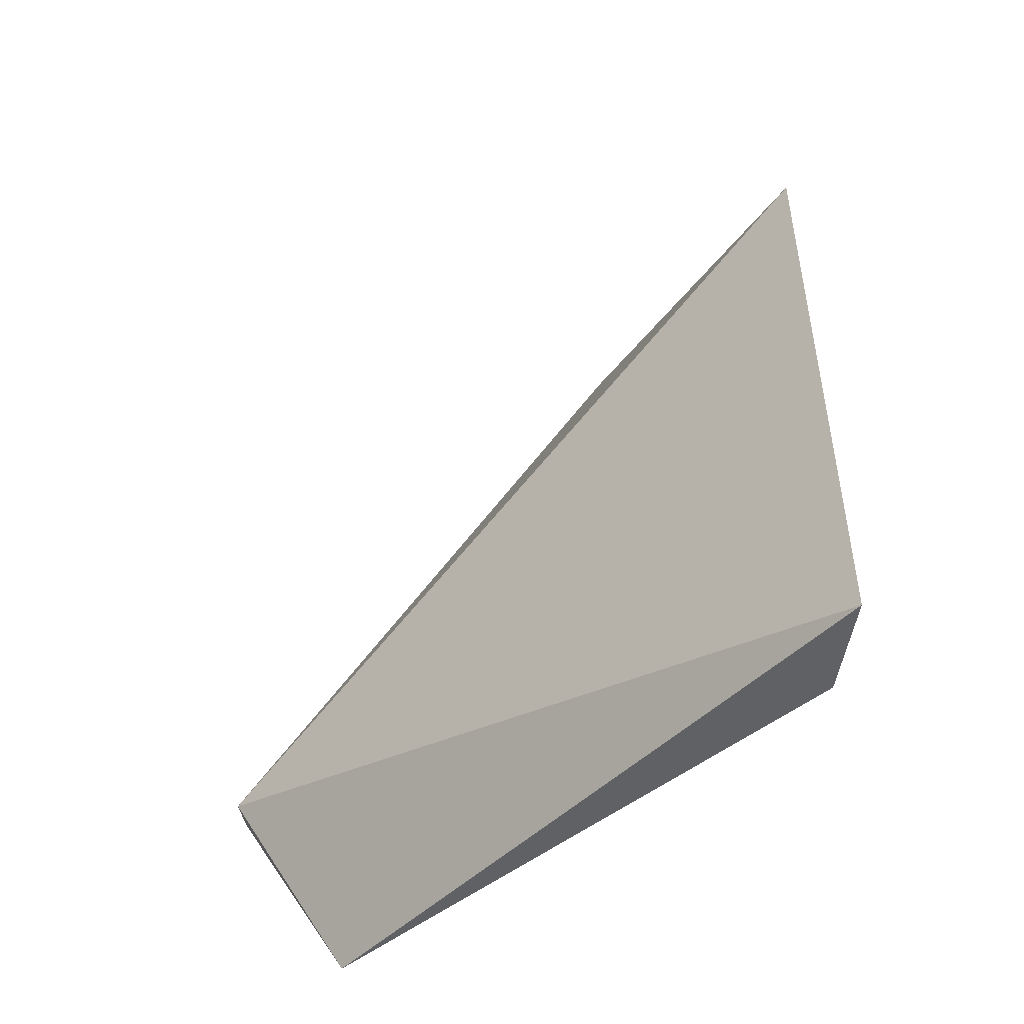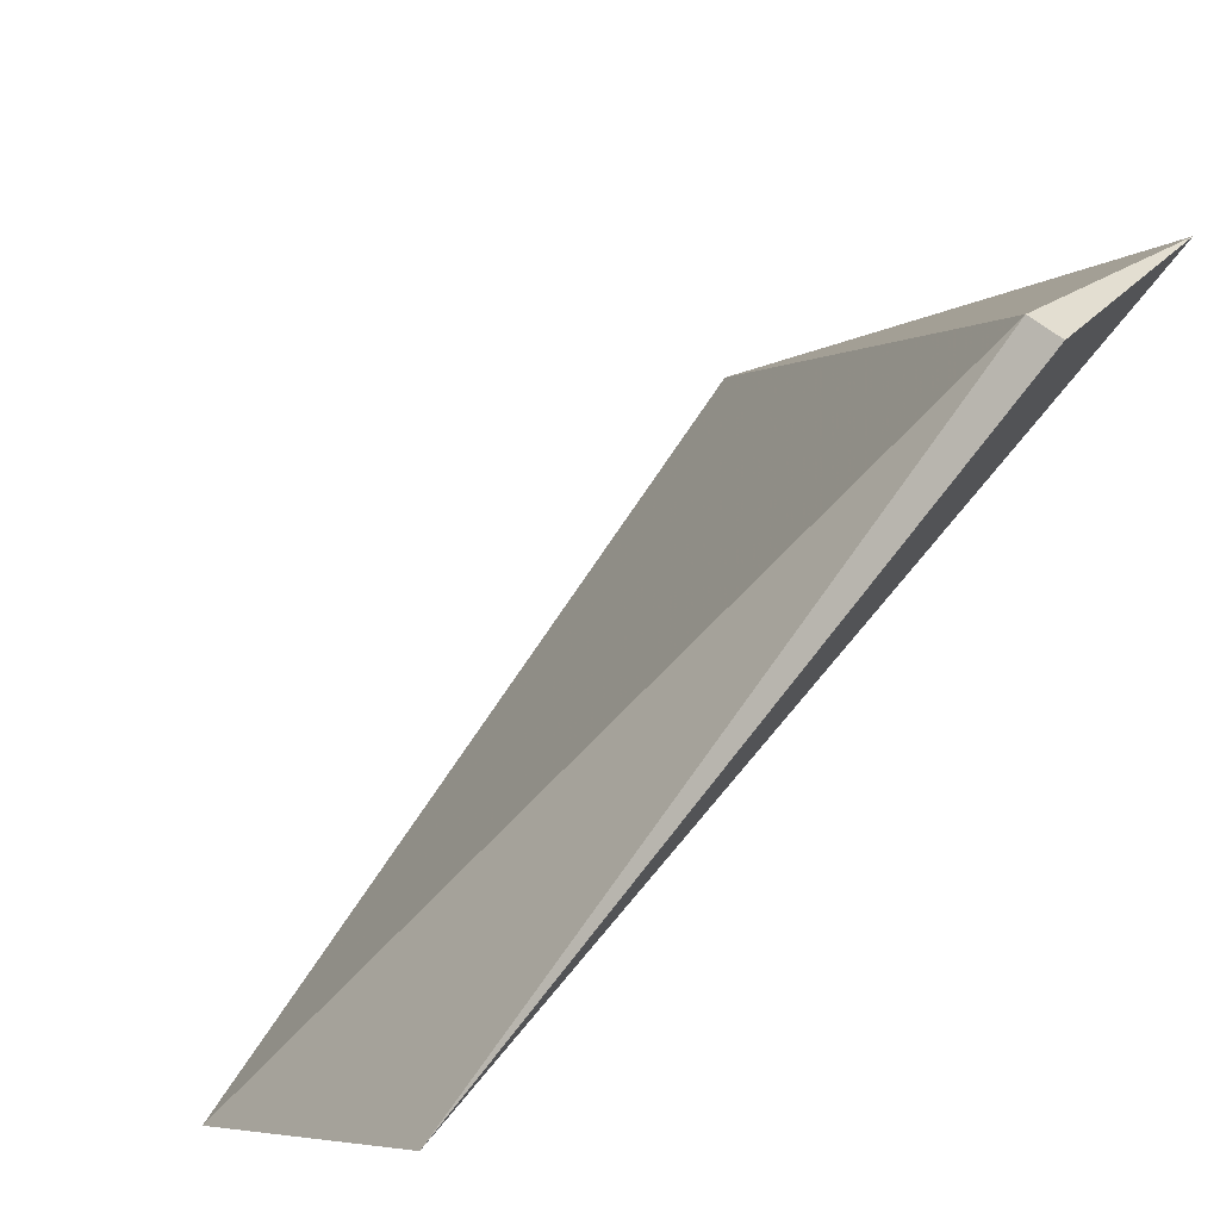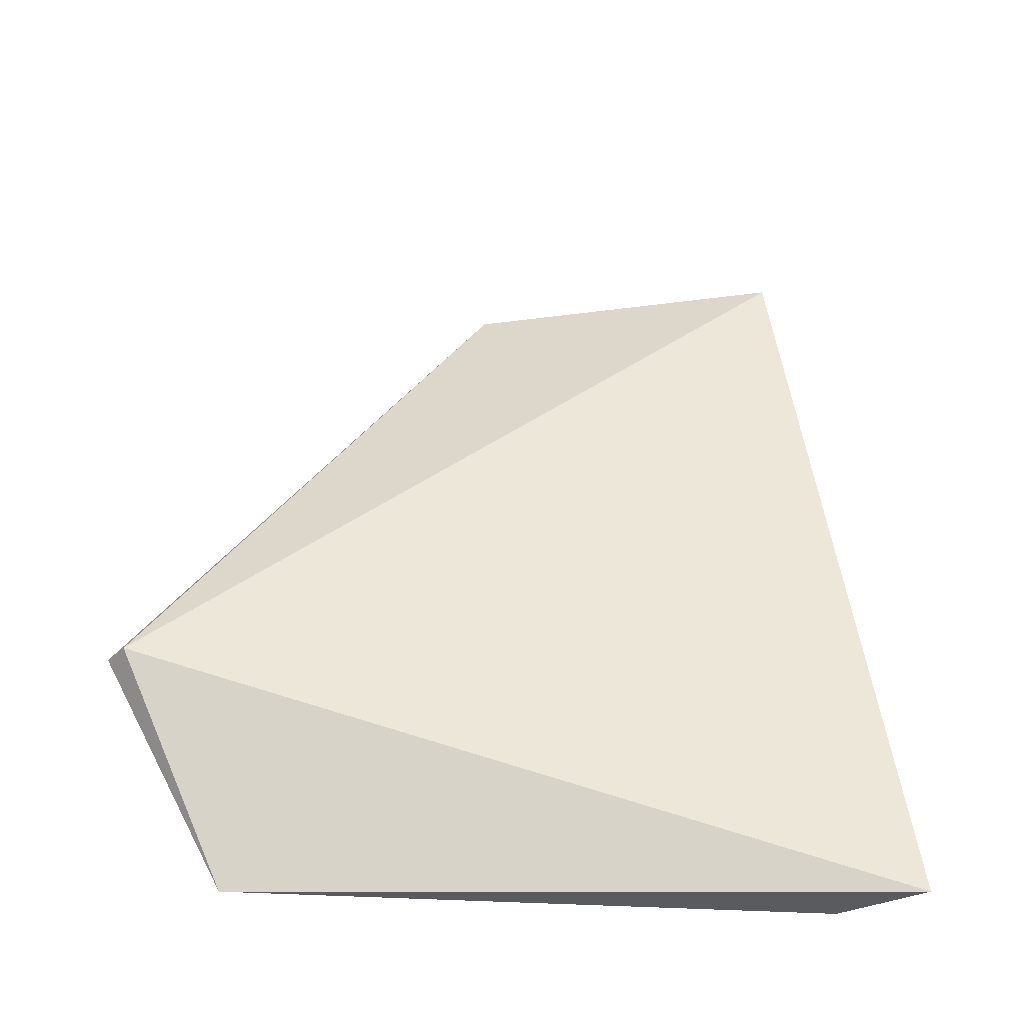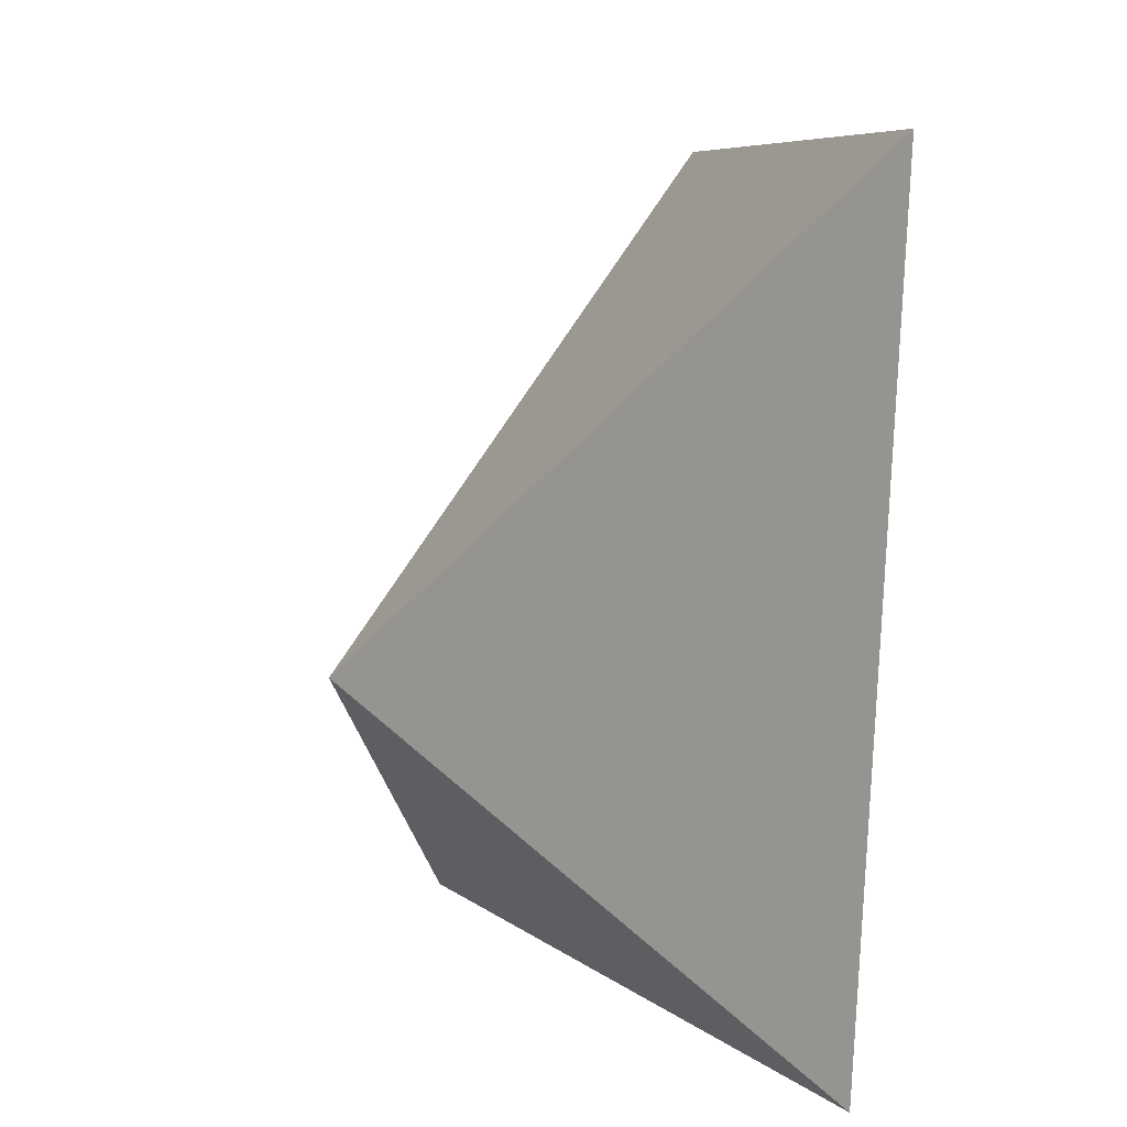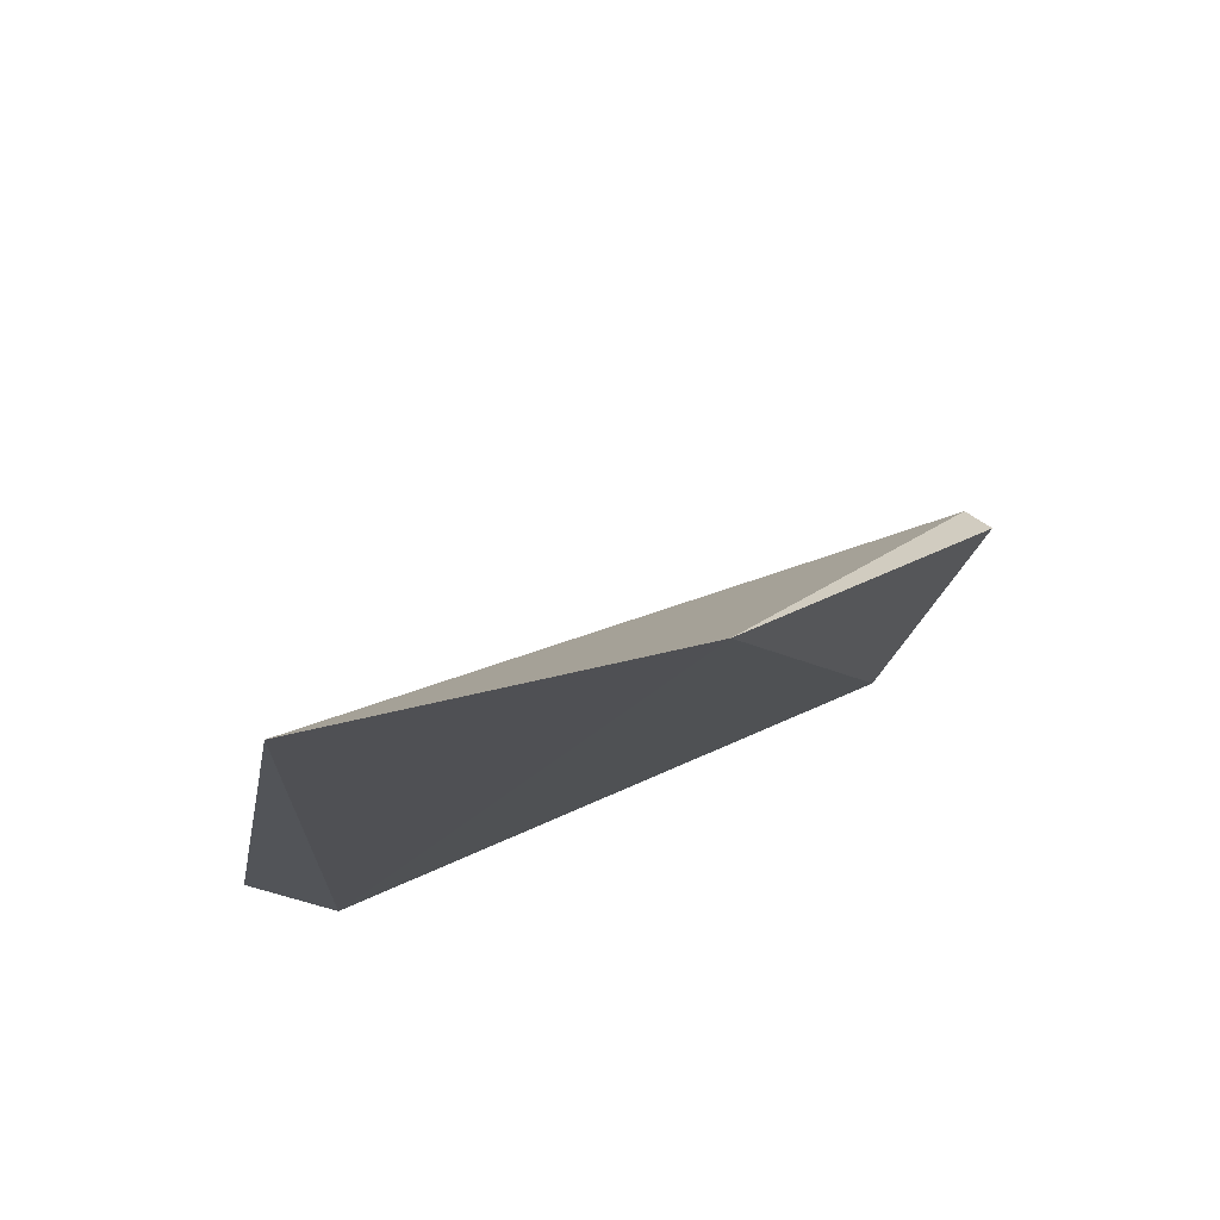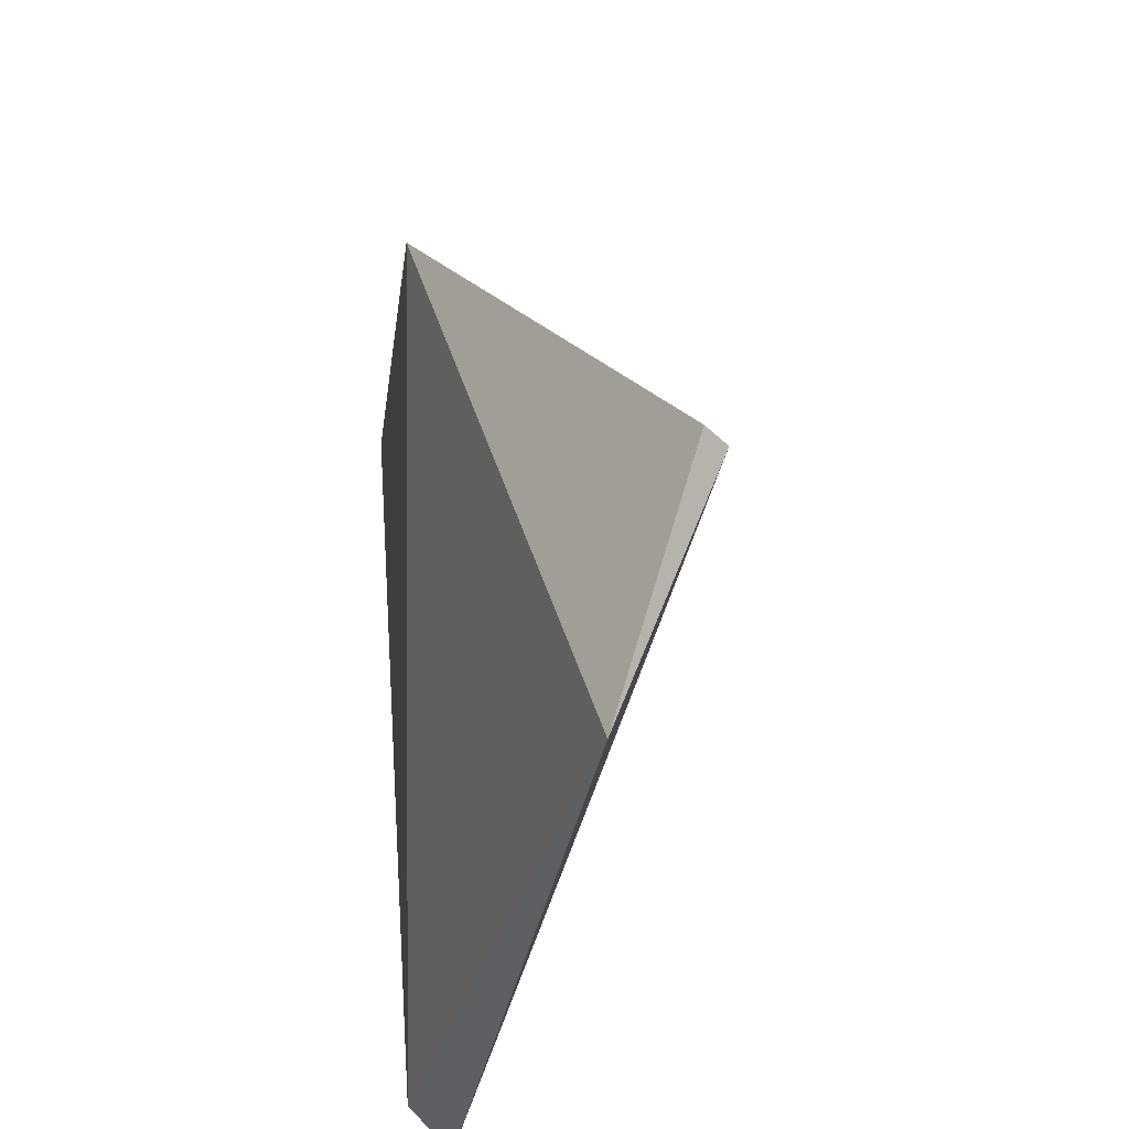
<metadata>
{"format":"obj","ext":"obj","renderer":"f3d","projection":"perspective","resolution":1024,"background":"white","views":[{"elev":-47.0,"azim":100.9,"up":"+Y"},{"elev":58.1,"azim":-138.8,"up":"+Z"},{"elev":-32.5,"azim":52.6,"up":"+Y"},{"elev":12.4,"azim":108.5,"up":"+Y"},{"elev":70.7,"azim":-145.8,"up":"+Y"},{"elev":-40.8,"azim":-49.3,"up":"+Y"}]}
</metadata>
<code>
v 0.5431 -0.006358 0.3554
v 0.5517 0.07069 0.2998
v 0.5816 0.07497 0.2655
v 0.5902 -0.03633 0.2698
v 0.603 -0.03633 0.2655
v 0.5474 -0.006358 0.3554
v 0.5474 -0.03633 0.3383
f 2 3 4
f 3 6 5
f 6 1 7
f 5 6 7
f 6 3 2
f 1 6 2
f 7 1 2
f 7 2 4
f 3 5 4
f 5 7 4

</code>
